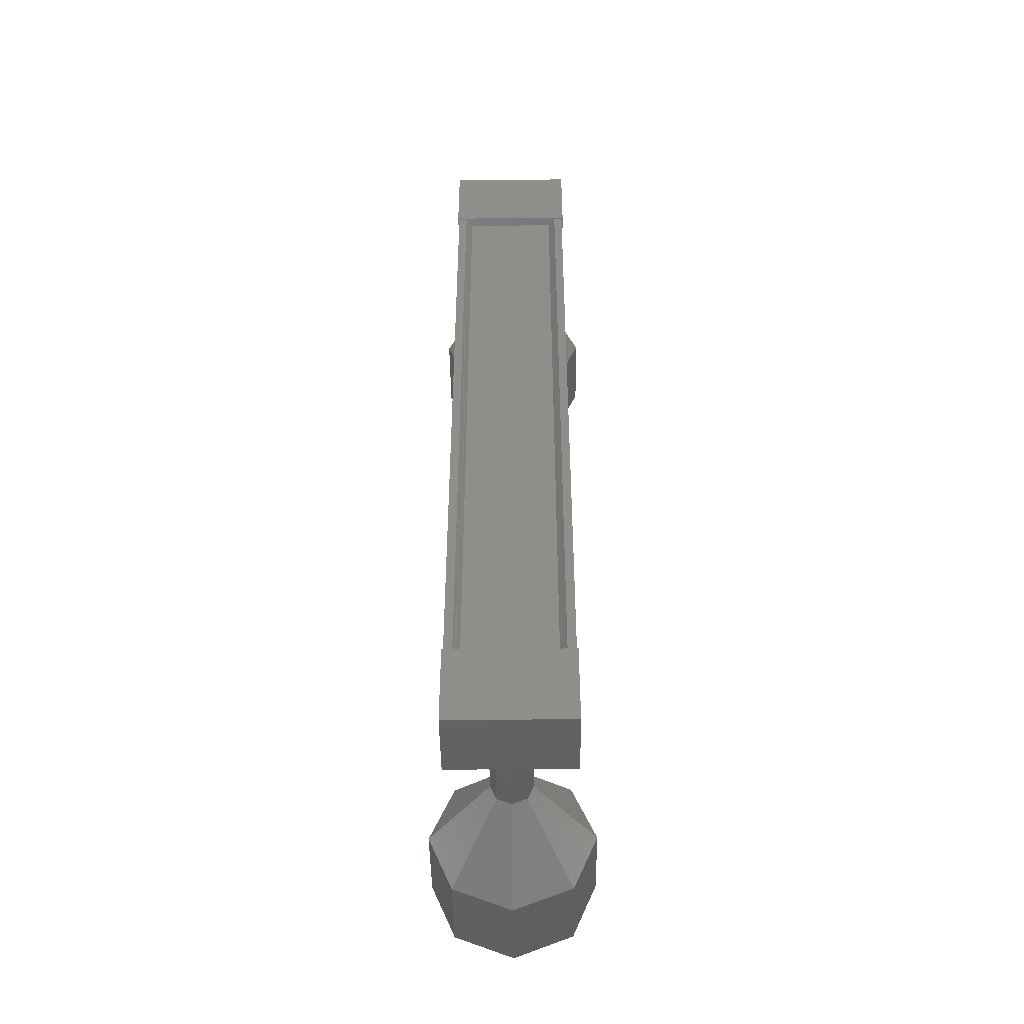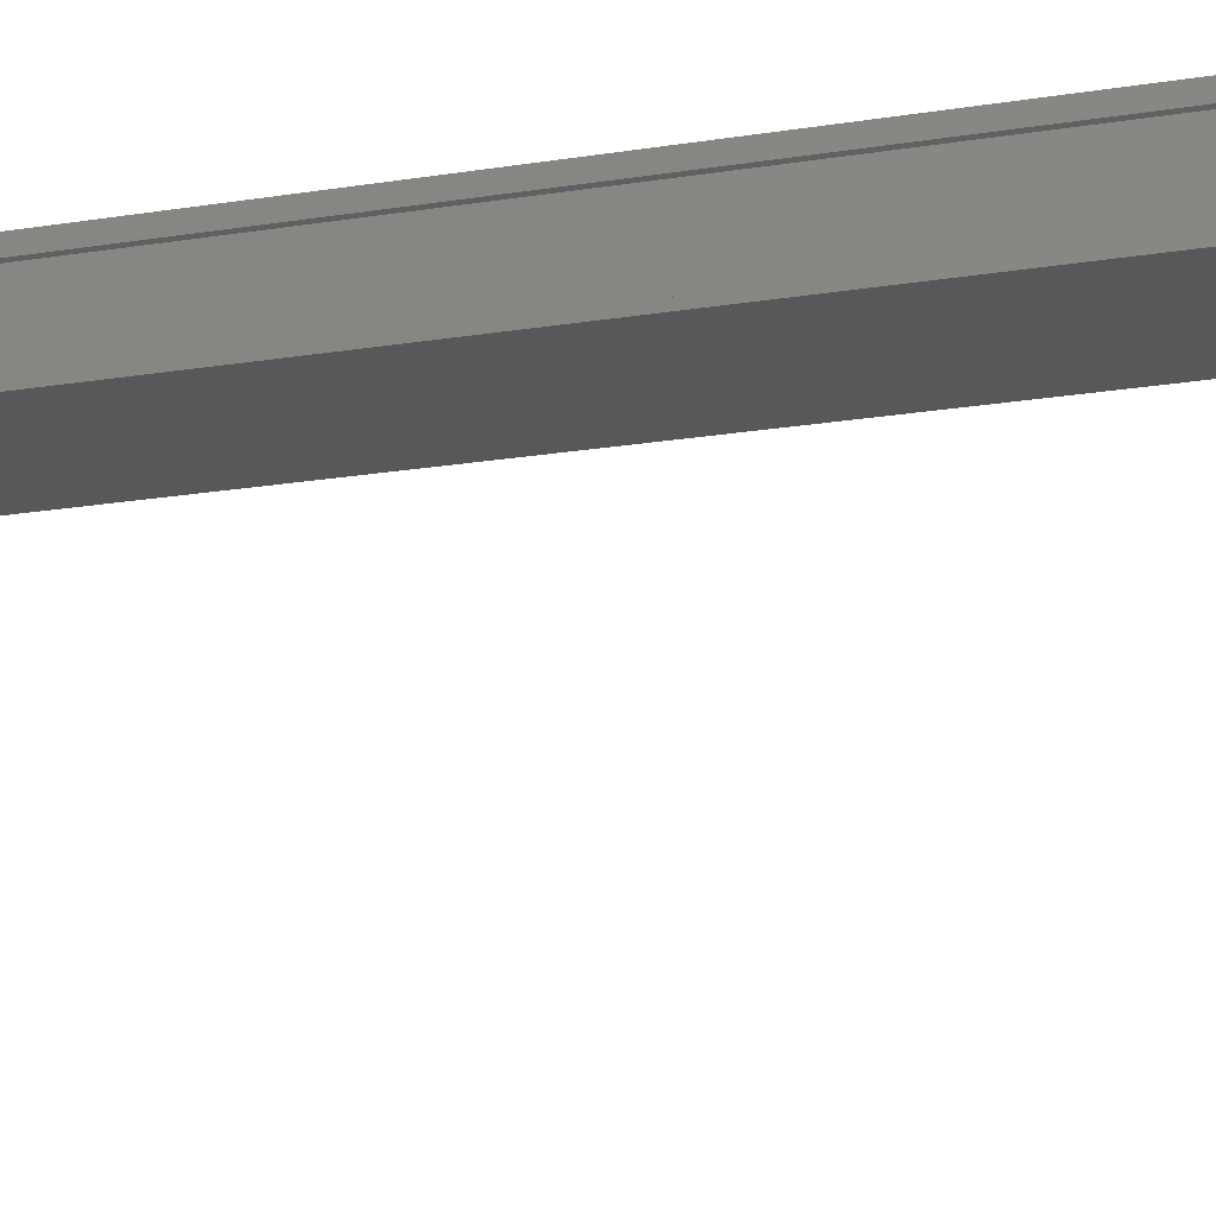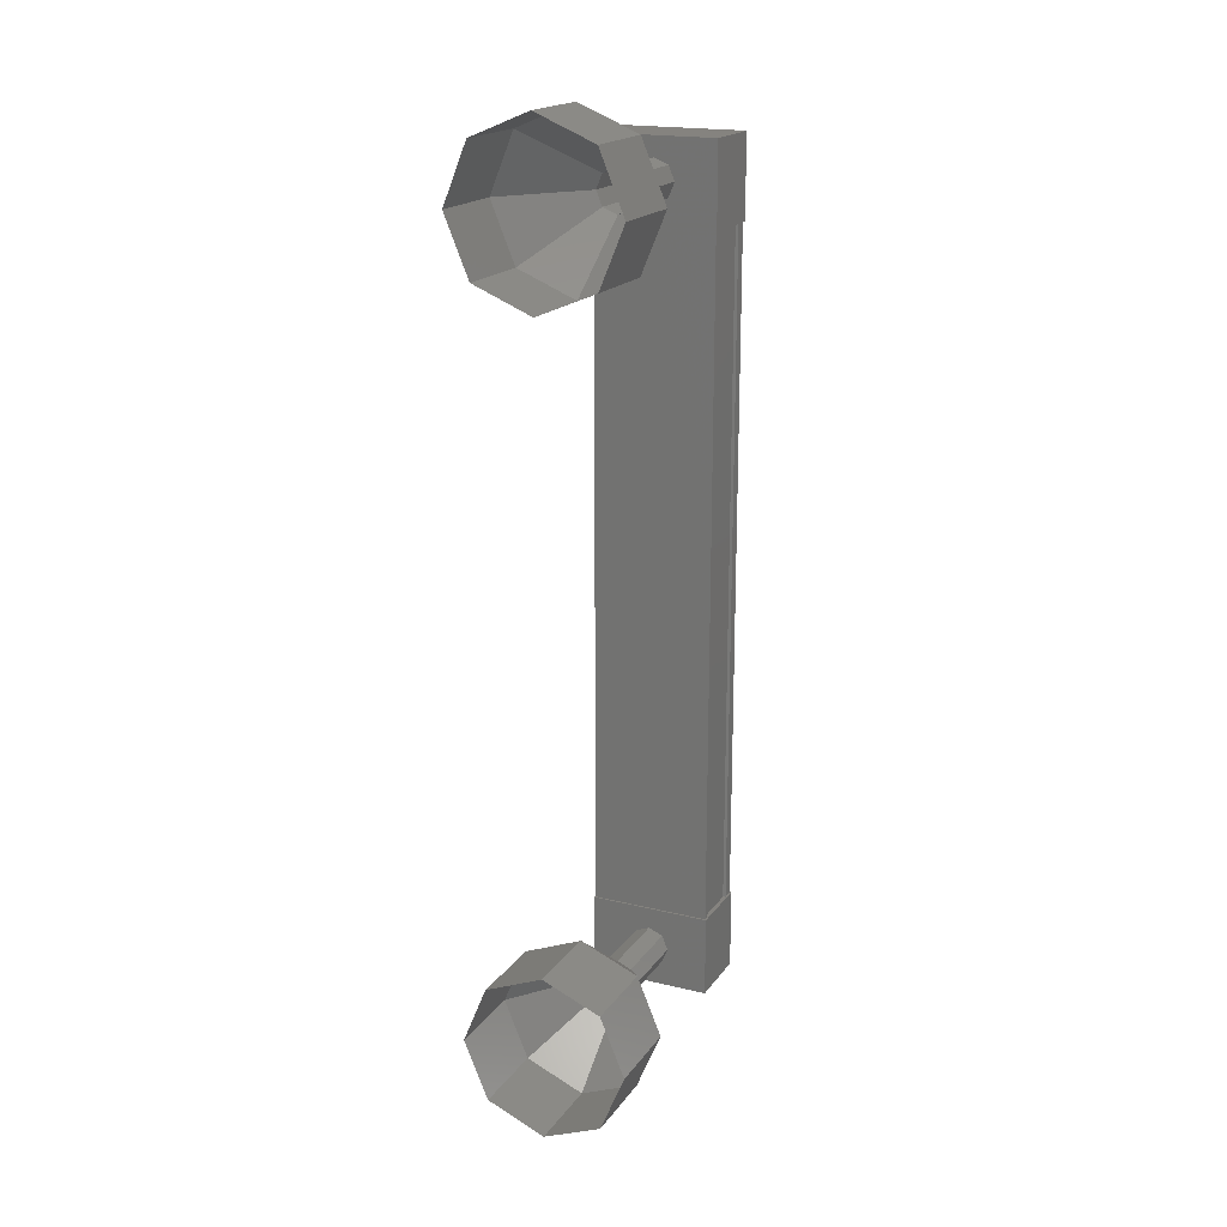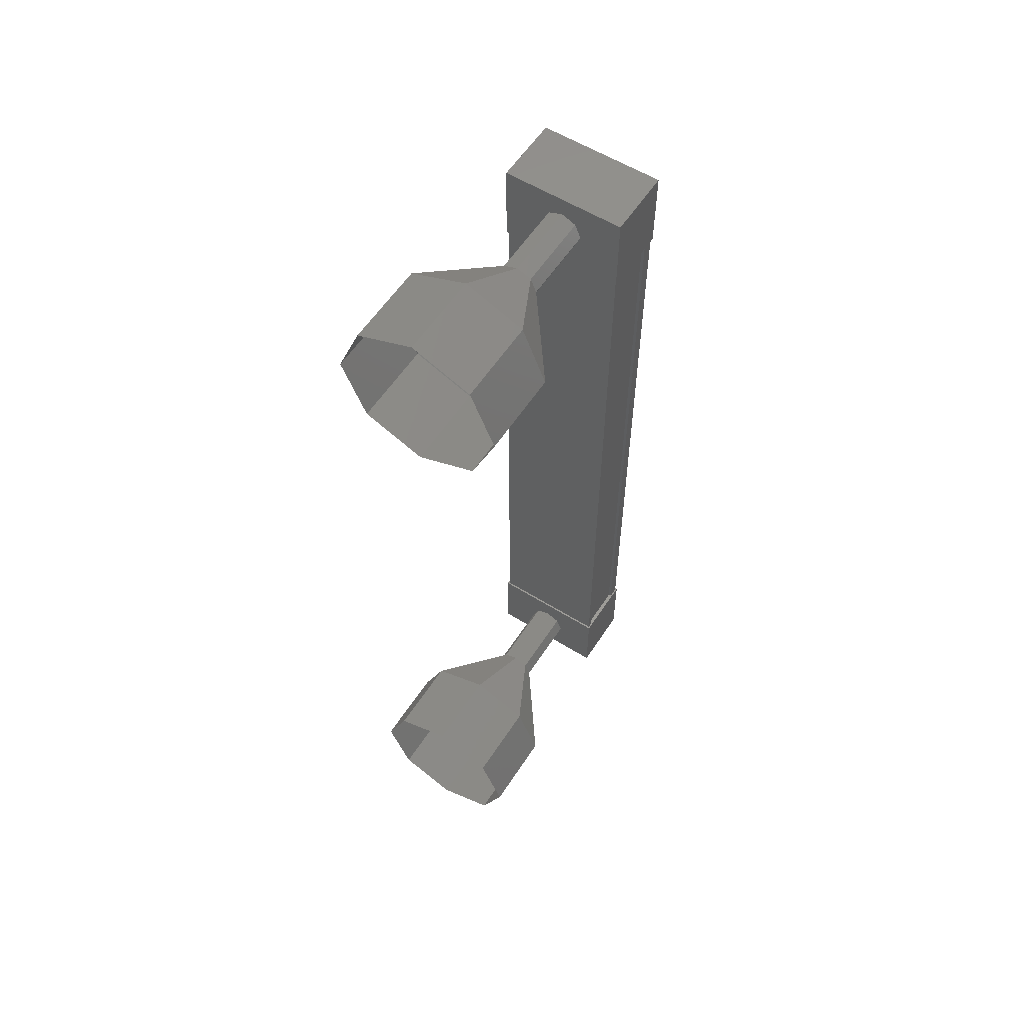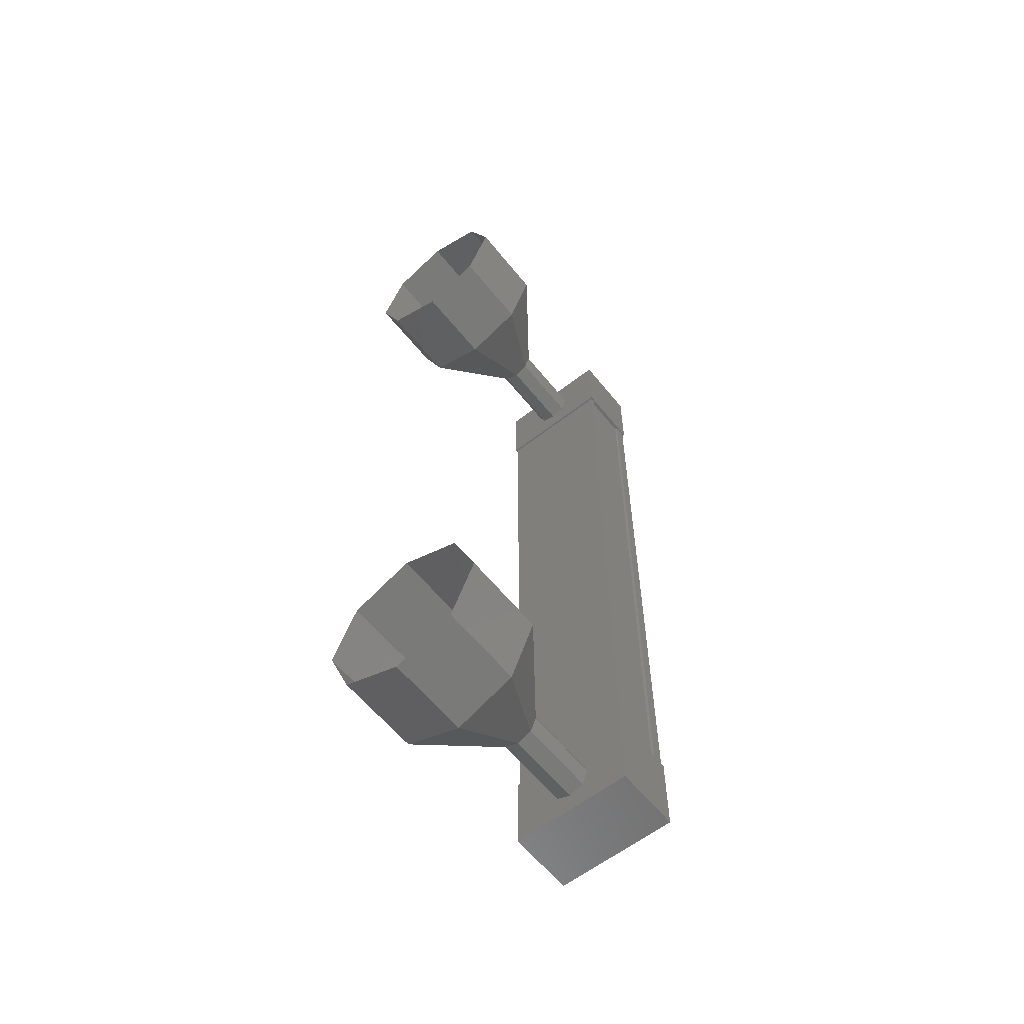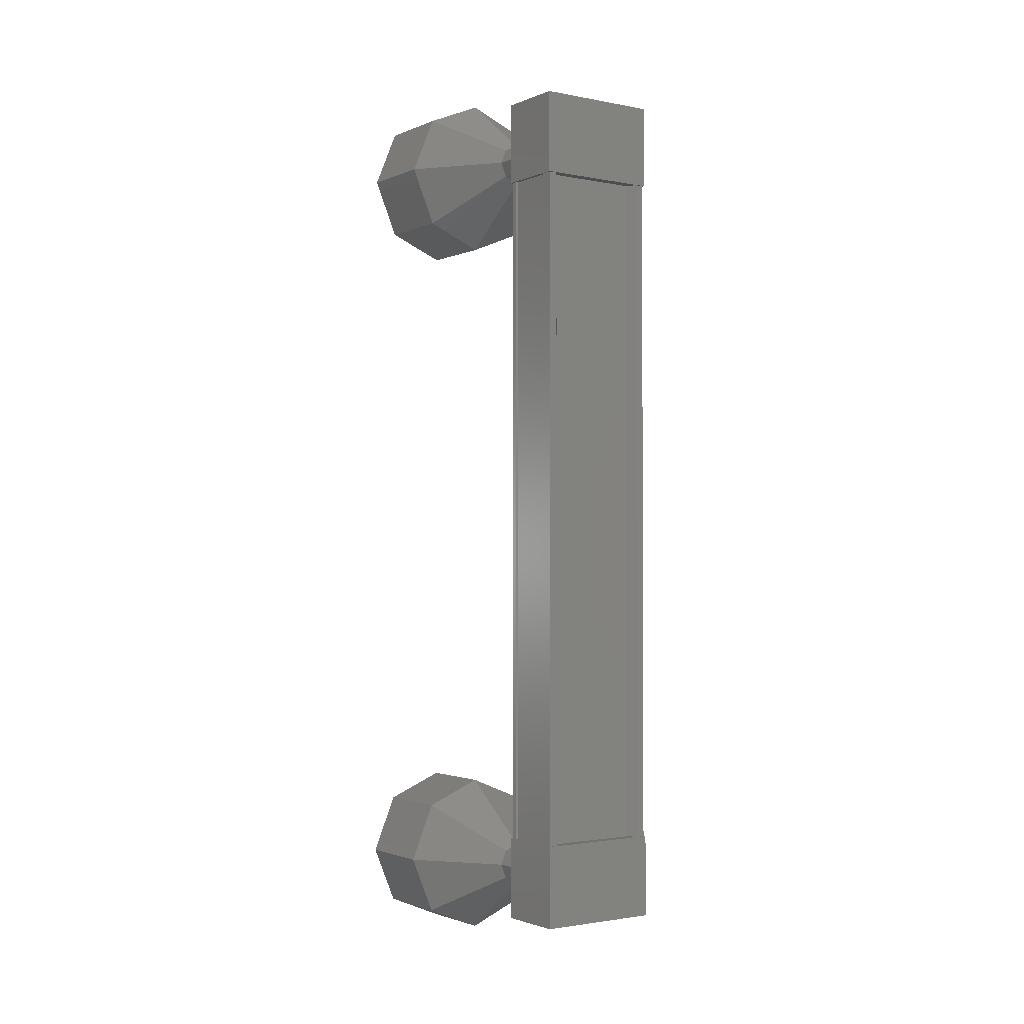
<metadata>
{"format":"stl","ext":"stl","renderer":"f3d","projection":"perspective","resolution":1024,"background":"white","views":[{"elev":-46.4,"azim":0.7,"up":"+Y"},{"elev":-19.7,"azim":107.1,"up":"+Z"},{"elev":18.9,"azim":-155.3,"up":"+Y"},{"elev":57.8,"azim":-147.2,"up":"+Y"},{"elev":-59.8,"azim":-141.4,"up":"+Y"},{"elev":-1.8,"azim":-34.9,"up":"+Y"}]}
</metadata>
<code>
# stl→obj: 104 verts, 152 faces
v 413.1 -702.4 287.9
v 413.2 -702.4 288
v 413.2 -693.1 288
v 413.3 -693.1 288
v 412 -693.1 287.9
v 411.9 -693.1 288
v 411.9 -702.4 288
v 411.8 -693.1 288
v 411.8 -702.4 288
v 411.8 -693.1 287.3
v 411.8 -702.4 287.3
v 411.8 -702.4 287.9
v 413.1 -693.1 287.9
v 412 -702.4 287.9
v 411.8 -693.1 287.9
v 413.3 -692.6 288
v 411.8 -692.6 287.2
v 411.8 -692.6 288
v 411.8 -693.6 288
v 413.3 -693.6 288
v 411.8 -693.6 287.2
v 413.3 -693.6 287.2
v 413.3 -692.6 287.2
v 411.8 -701.9 288
v 413.3 -701.9 288
v 411.8 -701.9 287.2
v 413.3 -701.9 287.2
v 413.3 -702.9 287.2
v 413.3 -702.9 288
v 411.8 -702.9 288
v 411.8 -702.9 287.2
v 413.3 -702.4 288
v 413.3 -702.4 287.9
v 413.3 -693.1 287.9
v 413.3 -702.4 287.3
v 413.3 -693.1 287.3
v 413.3 -702.4 287.2
v 413.3 -693.1 287.2
v 411.8 -702.4 287.2
v 411.8 -693.1 287.2
v 412.5 -703.4 285.2
v 412.5 -703.4 284.2
v 413.3 -703.1 285.2
v 413.3 -703.1 284.2
v 413.5 -702.4 285.2
v 413.5 -702.4 284.2
v 413.3 -701.7 285.2
v 413.3 -701.7 284.2
v 412.5 -701.4 285.2
v 412.5 -701.4 284.2
v 411.8 -701.7 285.2
v 411.8 -701.7 284.2
v 411.5 -702.4 285.2
v 411.5 -702.4 284.2
v 411.8 -703.1 285.2
v 411.8 -703.1 284.2
v 412.4 -692.9 286.2
v 412.5 -692.8 287.2
v 412.5 -692.8 286.2
v 412.7 -692.9 287.2
v 412.7 -692.9 286.2
v 412.8 -693.1 287.2
v 412.8 -693.1 286.2
v 412.7 -693.2 287.2
v 412.7 -693.2 286.2
v 412.5 -693.3 287.2
v 412.5 -693.3 286.2
v 412.4 -693.2 287.2
v 412.4 -693.2 286.2
v 412.3 -693.1 287.2
v 412.3 -693.1 286.2
v 412.4 -692.9 287.2
v 411.8 -692.4 284.2
v 412.5 -692.1 285.2
v 412.5 -692.1 284.2
v 413.3 -692.4 285.2
v 413.3 -692.4 284.2
v 413.5 -693.1 285.2
v 413.5 -693.1 284.2
v 413.3 -693.8 285.2
v 413.3 -693.8 284.2
v 412.5 -694.1 285.2
v 412.5 -694.1 284.2
v 411.8 -693.8 285.2
v 411.8 -693.8 284.2
v 411.5 -693.1 285.2
v 411.5 -693.1 284.2
v 411.8 -692.4 285.2
v 412.5 -702.7 287.2
v 412.5 -702.7 286.2
v 412.7 -702.6 287.2
v 412.7 -702.6 286.2
v 412.8 -702.4 287.2
v 412.8 -702.4 286.2
v 412.7 -702.2 287.2
v 412.7 -702.2 286.2
v 412.5 -702.2 287.2
v 412.5 -702.2 286.2
v 412.4 -702.2 287.2
v 412.4 -702.2 286.2
v 412.3 -702.4 287.2
v 412.3 -702.4 286.2
v 412.4 -702.6 287.2
v 412.4 -702.6 286.2
f 1 2 3
f 3 2 4
f 5 6 7
f 7 6 8
f 8 9 7
f 10 11 10
f 10 11 11
f 11 12 10
f 3 13 1
f 1 13 5
f 5 14 1
f 7 14 5
f 9 8 12
f 12 8 15
f 15 12 12
f 15 12 15
f 10 12 15
f 16 17 18
f 18 17 19
f 19 20 18
f 21 20 19
f 22 20 21
f 21 17 22
f 22 17 23
f 23 17 16
f 16 20 23
f 18 20 16
f 24 25 26
f 26 25 27
f 27 28 26
f 25 28 27
f 29 28 25
f 25 30 29
f 29 30 28
f 28 30 31
f 31 26 28
f 30 26 31
f 24 26 30
f 30 25 24
f 2 32 4
f 4 32 33
f 33 34 4
f 33 34 33
f 34 34 33
f 33 35 34
f 34 35 36
f 36 35 35
f 35 36 36
f 37 36 35
f 38 36 37
f 37 39 38
f 38 39 40
f 40 39 10
f 21 19 17
f 20 22 23
f 39 11 10
f 41 42 43
f 43 42 44
f 44 45 43
f 46 45 44
f 47 45 46
f 46 48 47
f 47 48 49
f 49 48 50
f 50 51 49
f 52 51 50
f 53 51 52
f 52 54 53
f 53 54 55
f 55 54 56
f 56 41 55
f 42 41 56
f 57 58 59
f 59 58 60
f 60 61 59
f 62 61 60
f 63 61 62
f 62 64 63
f 63 64 65
f 65 64 66
f 66 67 65
f 68 67 66
f 69 67 68
f 68 70 69
f 69 70 71
f 71 70 72
f 72 57 71
f 58 57 72
f 73 74 75
f 75 74 76
f 76 77 75
f 78 77 76
f 79 77 78
f 78 80 79
f 79 80 81
f 81 80 82
f 82 83 81
f 84 83 82
f 85 83 84
f 84 86 85
f 85 86 87
f 87 86 88
f 88 73 87
f 74 73 88
f 88 59 74
f 74 59 61
f 61 76 74
f 63 76 61
f 78 76 63
f 63 65 78
f 78 65 80
f 80 65 67
f 67 82 80
f 69 82 67
f 84 82 69
f 69 71 84
f 84 71 86
f 86 71 57
f 57 88 86
f 59 88 57
f 89 90 91
f 91 90 92
f 92 93 91
f 94 93 92
f 95 93 94
f 94 96 95
f 95 96 97
f 97 96 98
f 98 99 97
f 100 99 98
f 101 99 100
f 100 102 101
f 101 102 103
f 103 102 104
f 104 89 103
f 90 89 104
f 104 55 90
f 90 55 41
f 41 92 90
f 43 92 41
f 94 92 43
f 43 45 94
f 94 45 96
f 96 45 47
f 47 98 96
f 49 98 47
f 100 98 49
f 49 51 100
f 100 51 102
f 102 51 53
f 53 104 102
f 55 104 53

</code>
